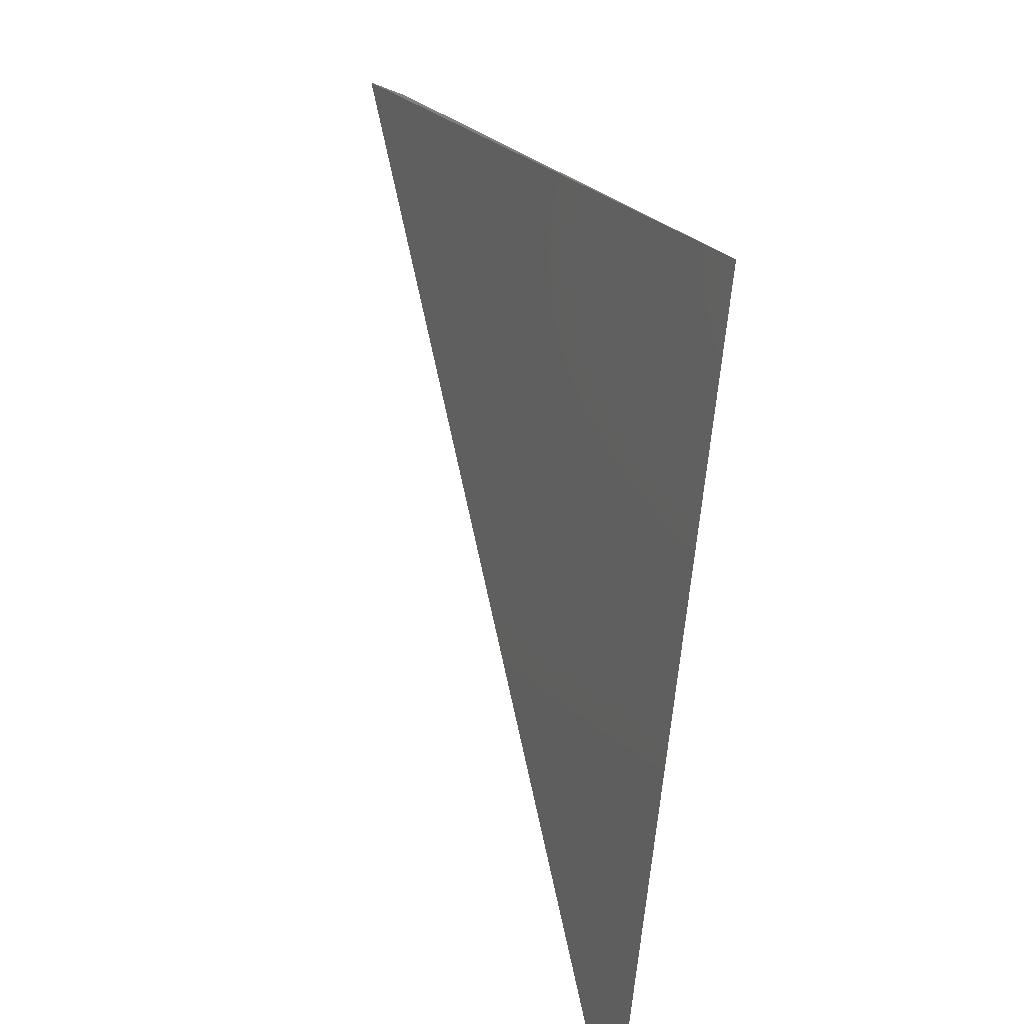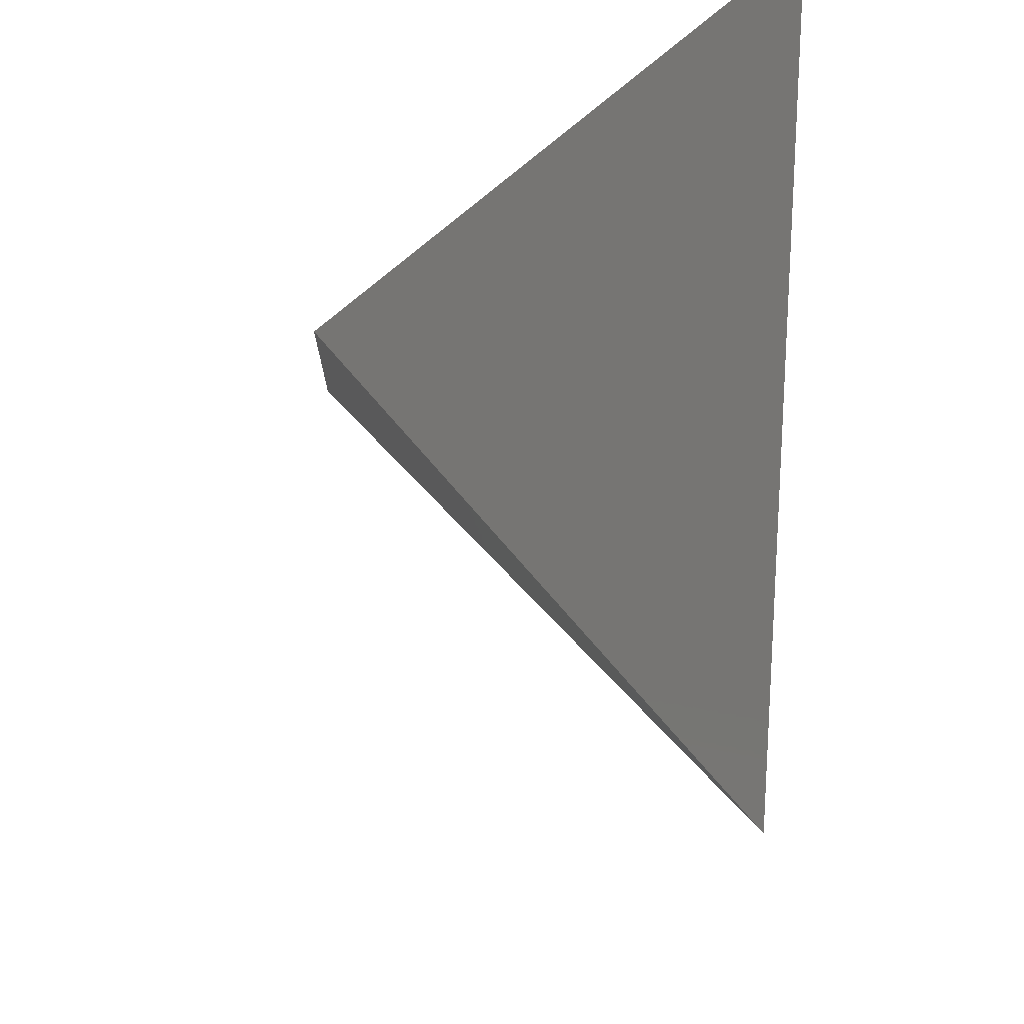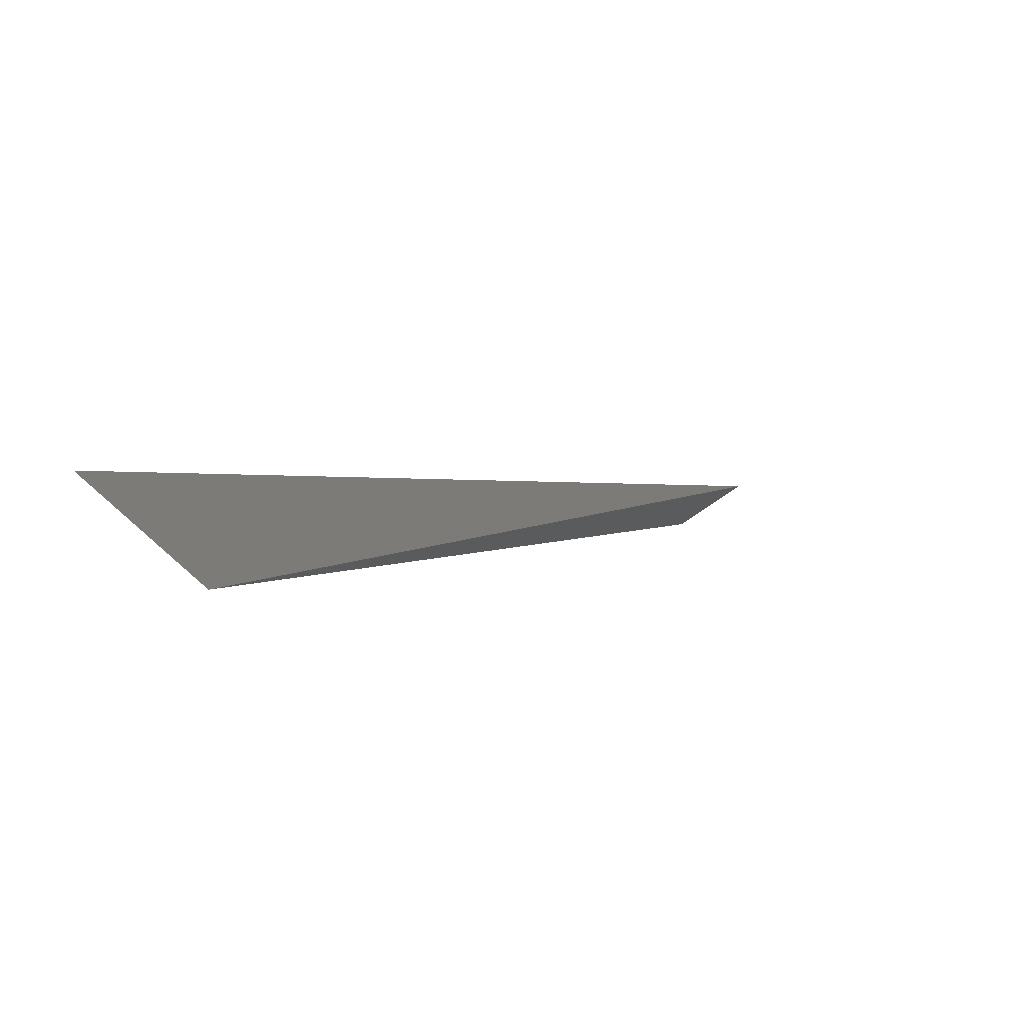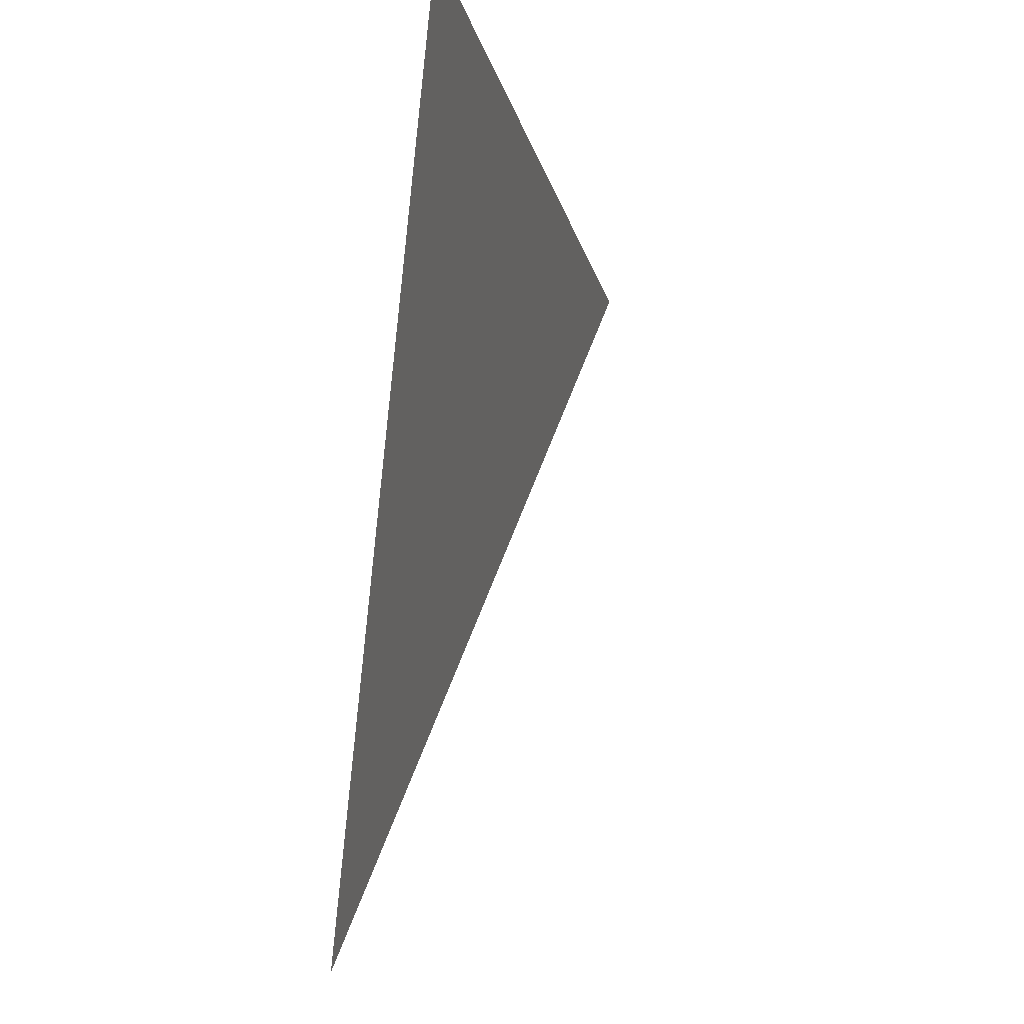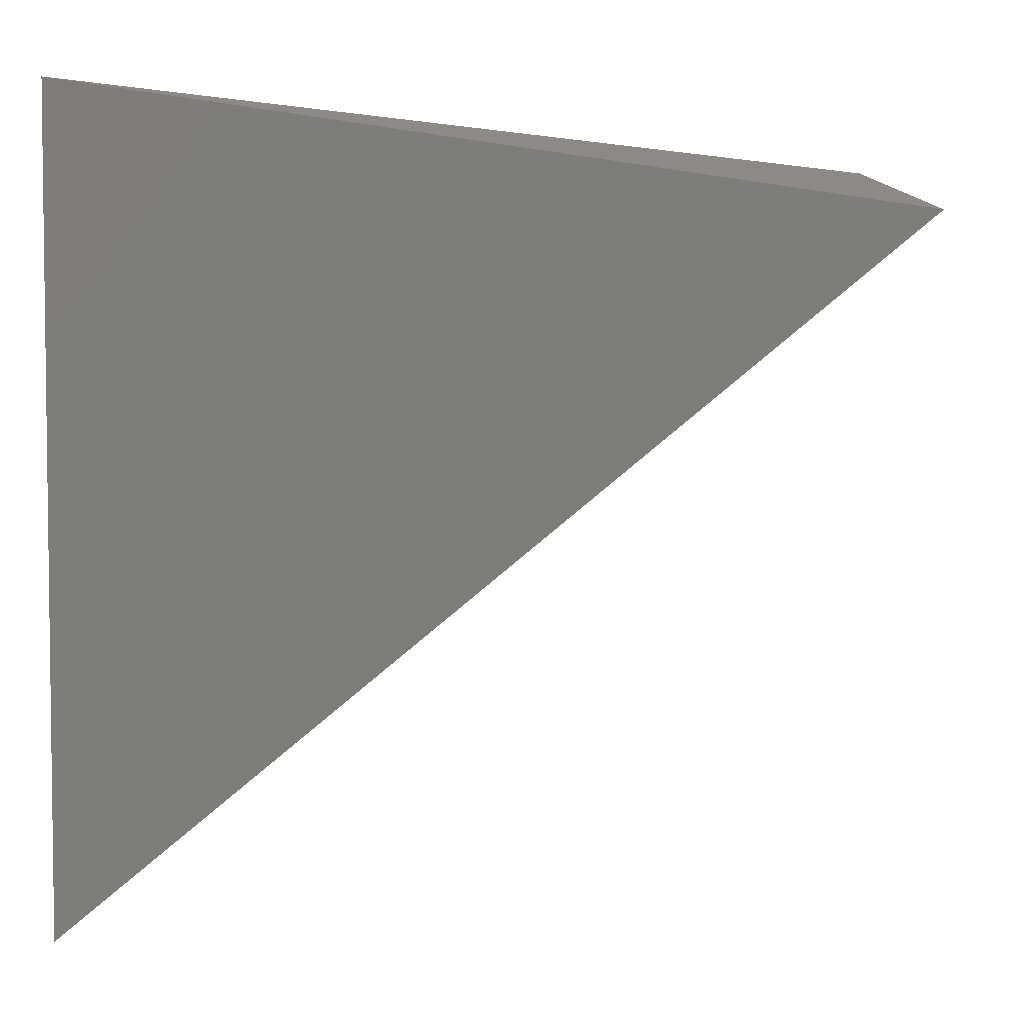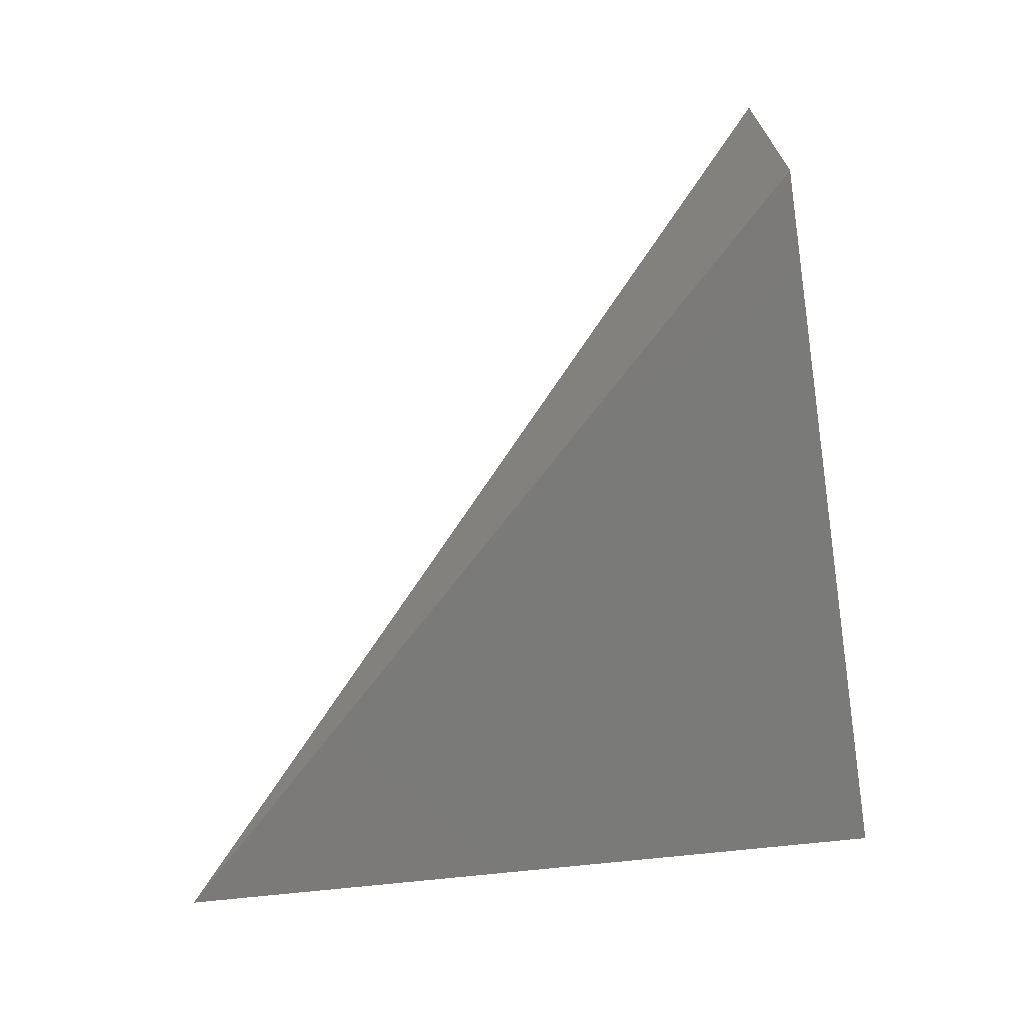
<metadata>
{"format":"stl","ext":"stl","renderer":"f3d","projection":"perspective","resolution":1024,"background":"white","views":[{"elev":25.7,"azim":-106.7,"up":"+Y"},{"elev":-20.2,"azim":-120.5,"up":"+Y"},{"elev":3.1,"azim":-20.6,"up":"+Z"},{"elev":-6.3,"azim":-76.8,"up":"+Y"},{"elev":6.4,"azim":-14.8,"up":"+Y"},{"elev":-77.8,"azim":93.5,"up":"+Z"}]}
</metadata>
<code>
# stl→obj: 4 verts, 4 faces
v -4.397e+06 -1.666e+07 3.127e+07
v 1.002e+07 -3.676e+06 3.127e+07
v -4.397e+06 -2.313e+06 3.27e+07
v 1.124e+07 -4.322e+06 3.22e+07
f 1 2 3
f 2 1 4
f 4 1 3
f 4 3 2

</code>
